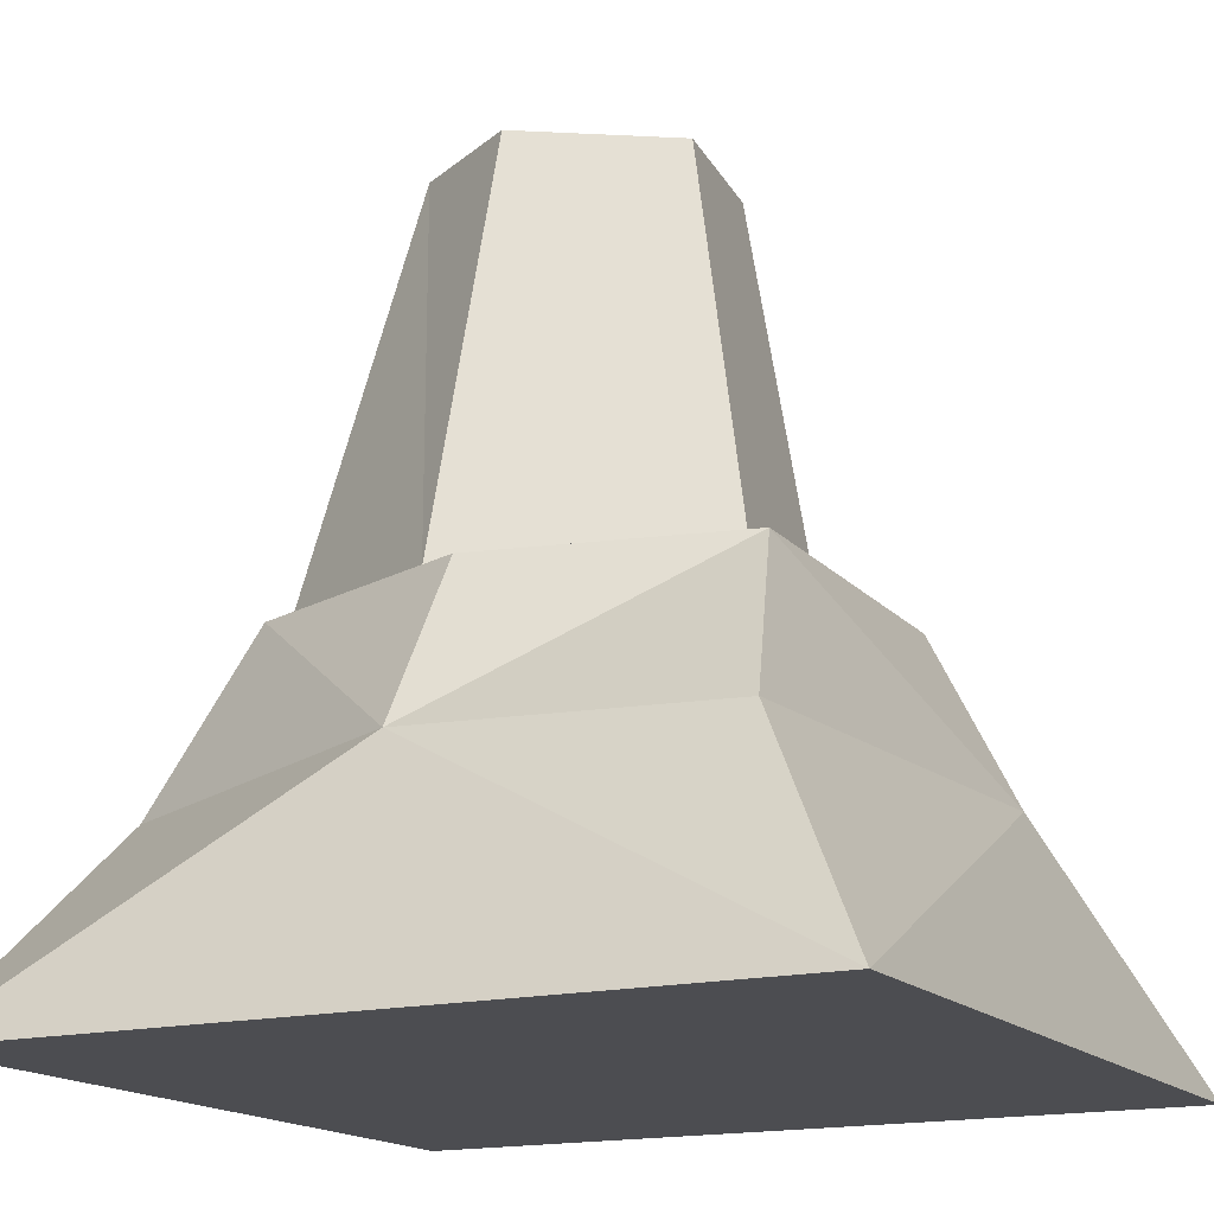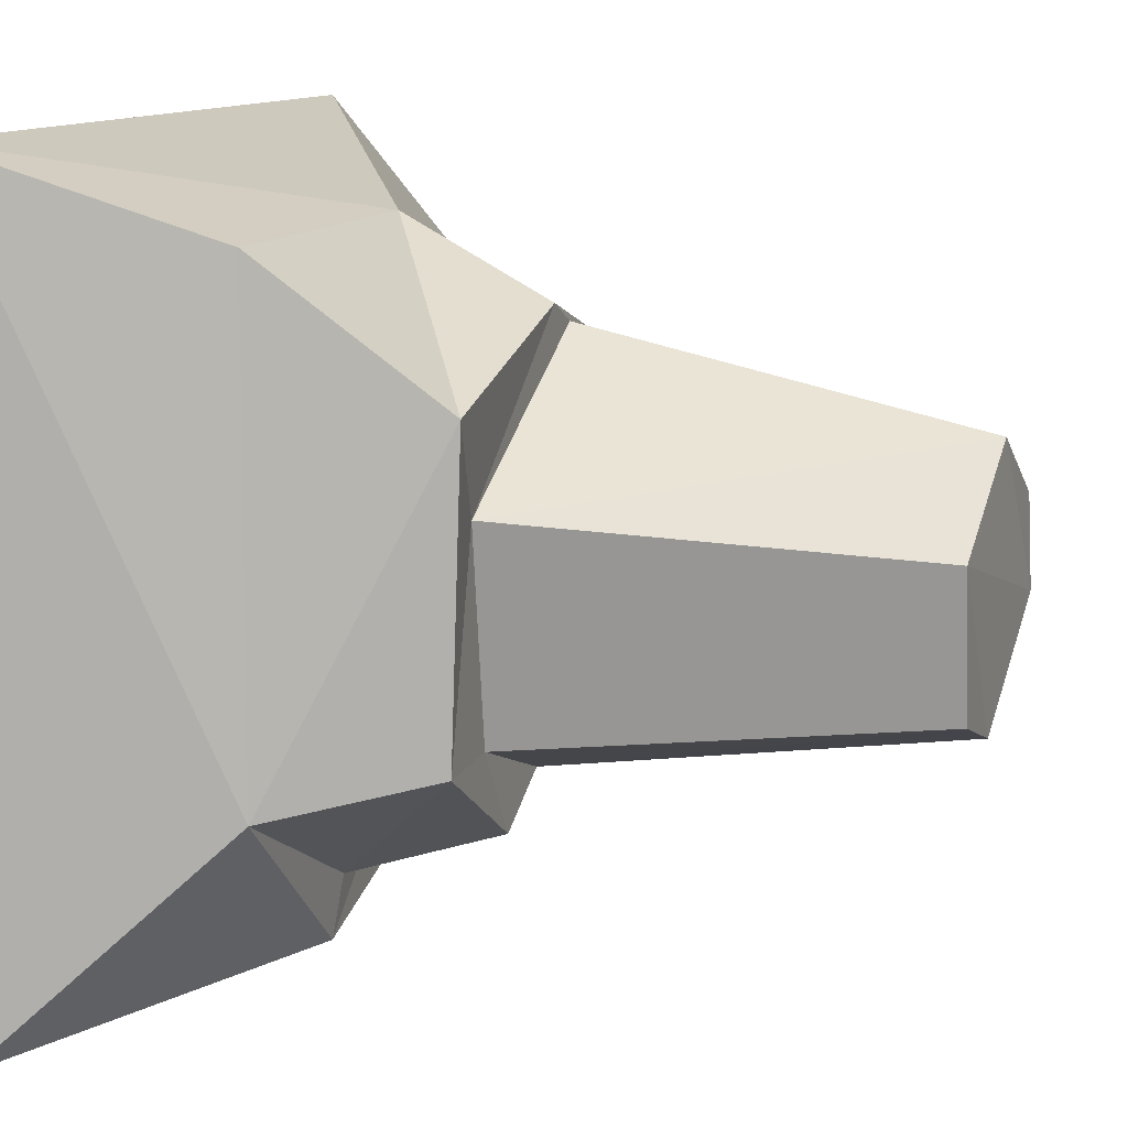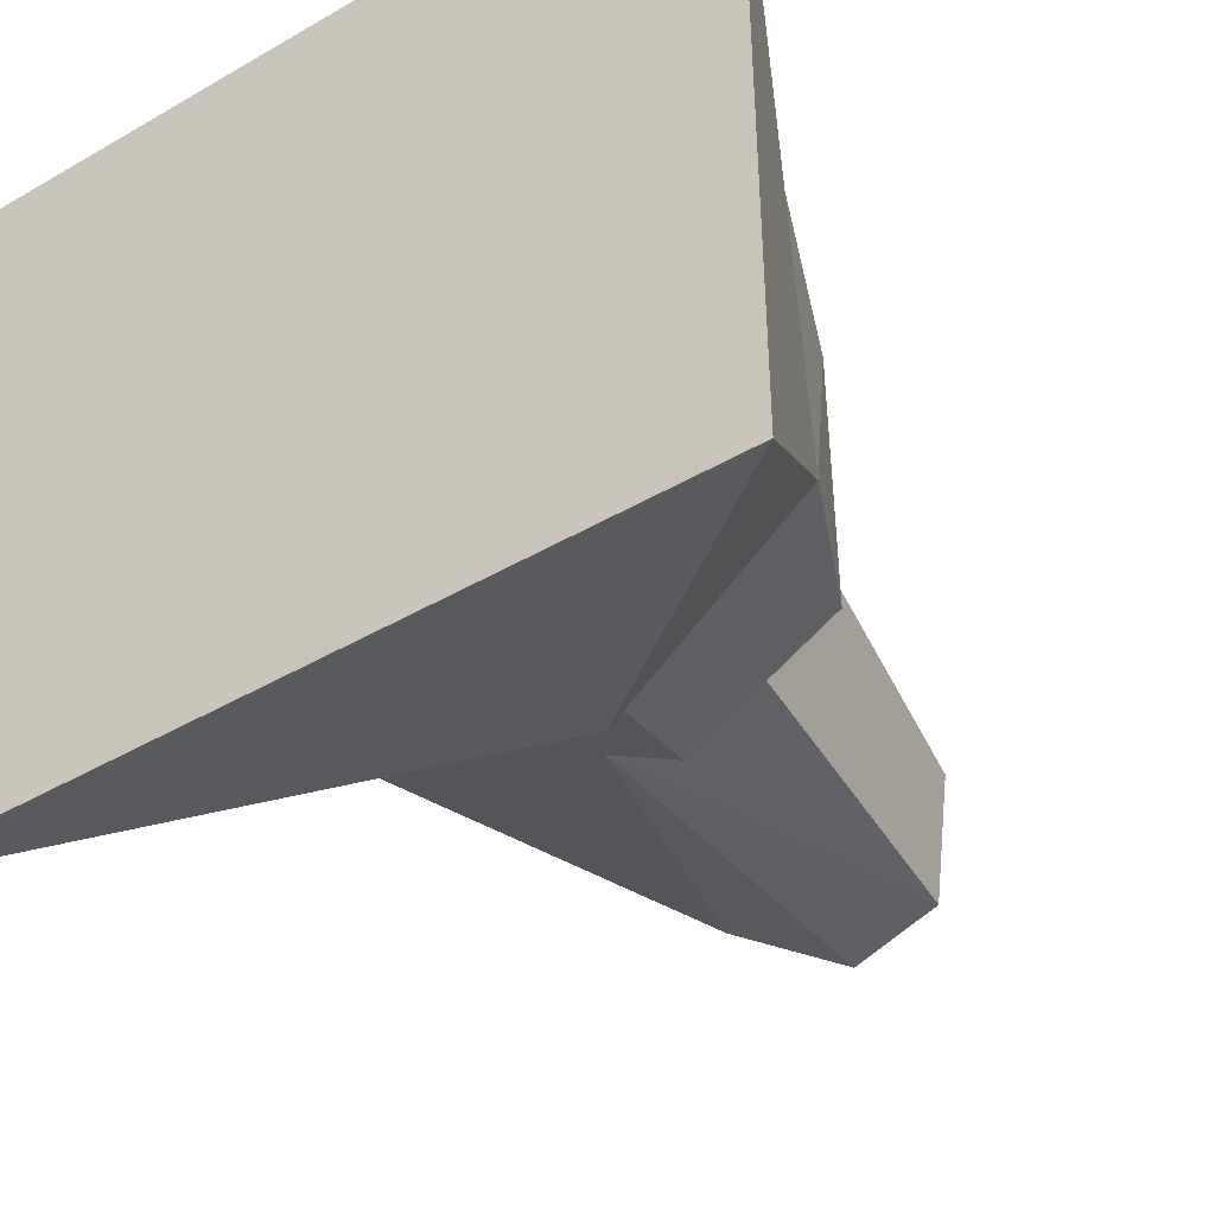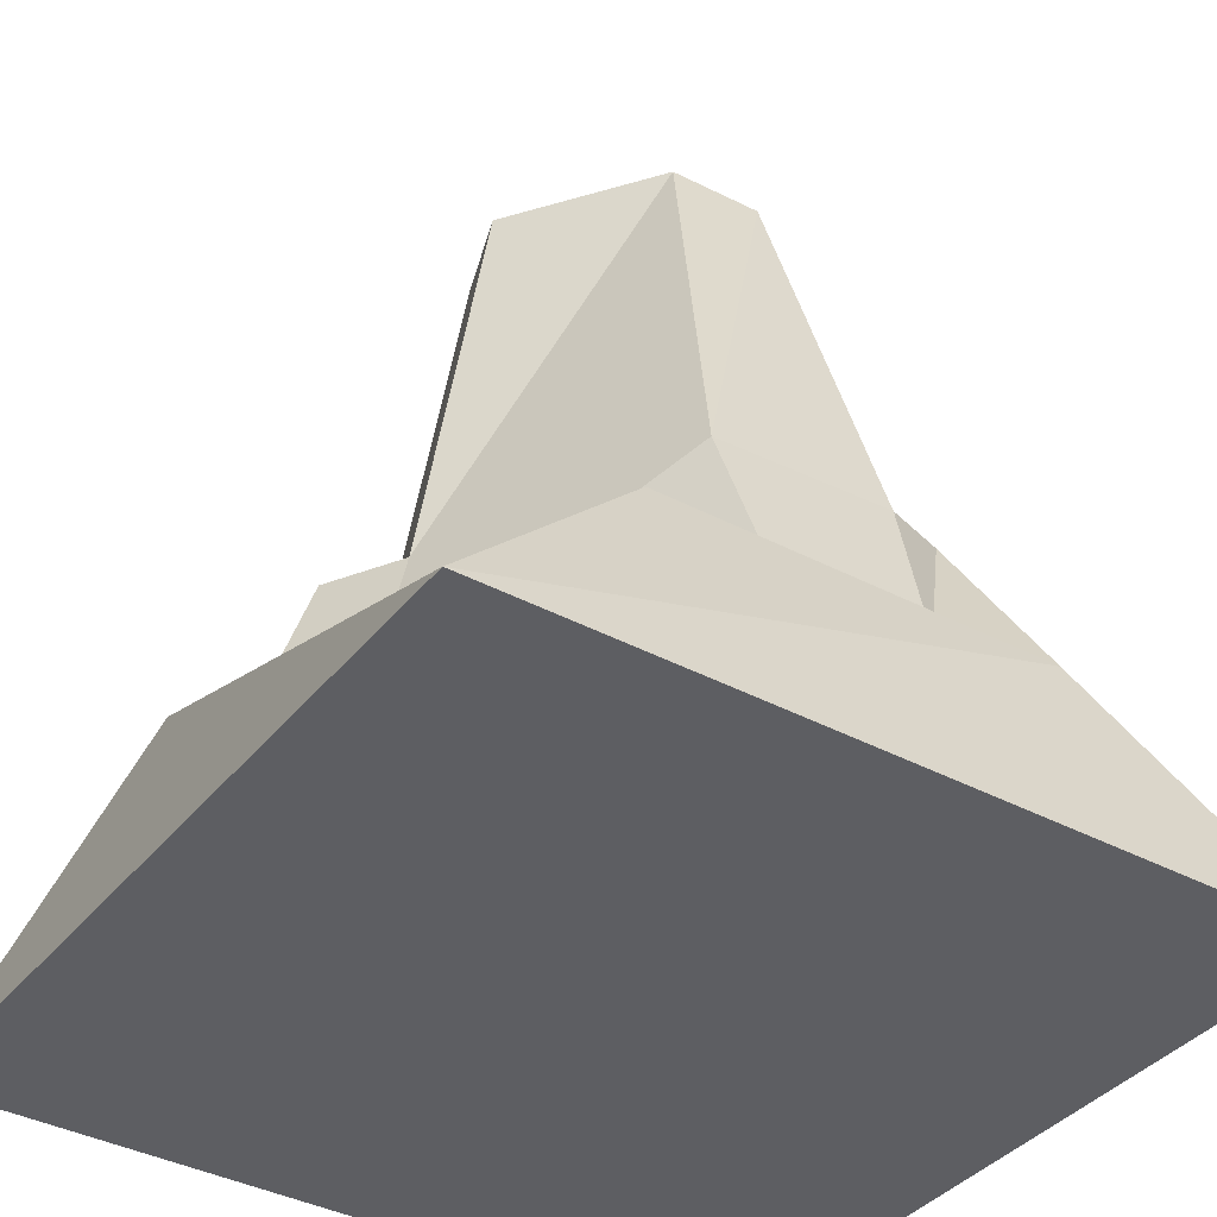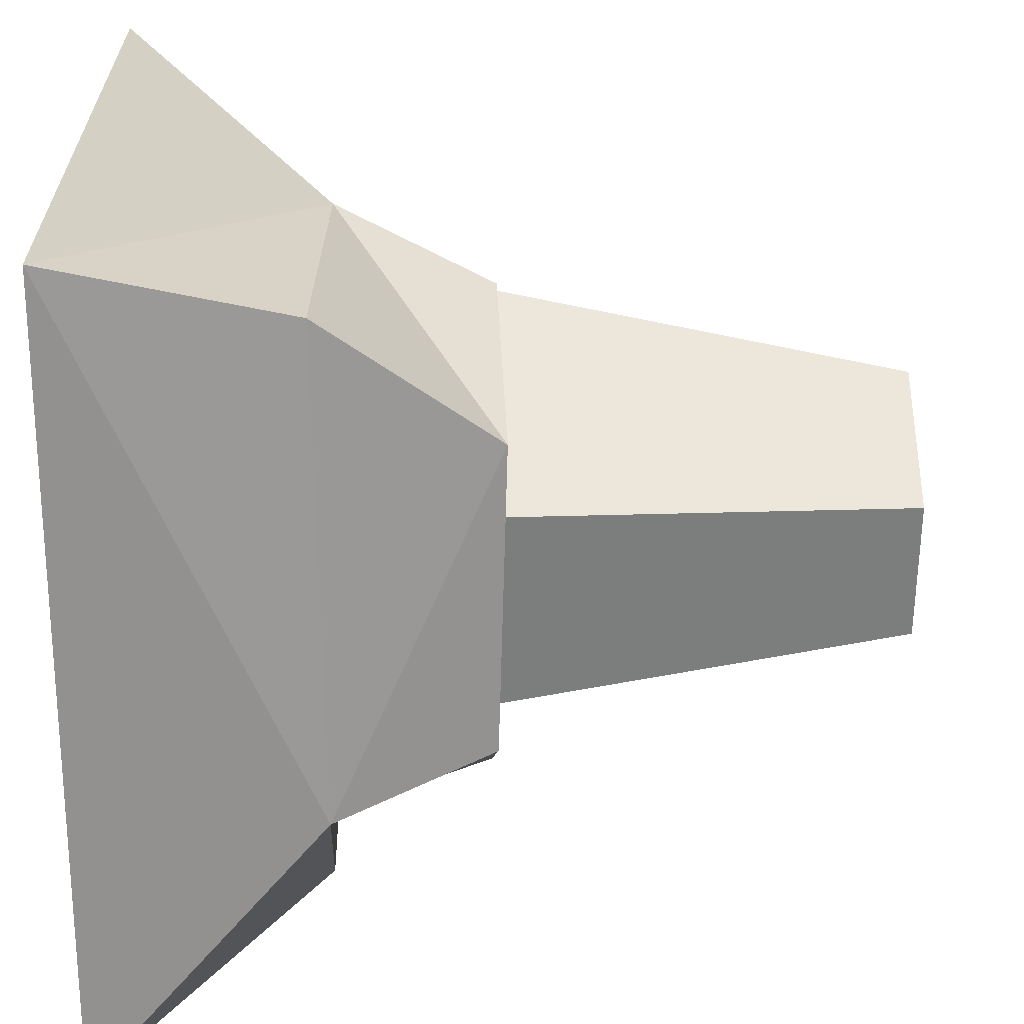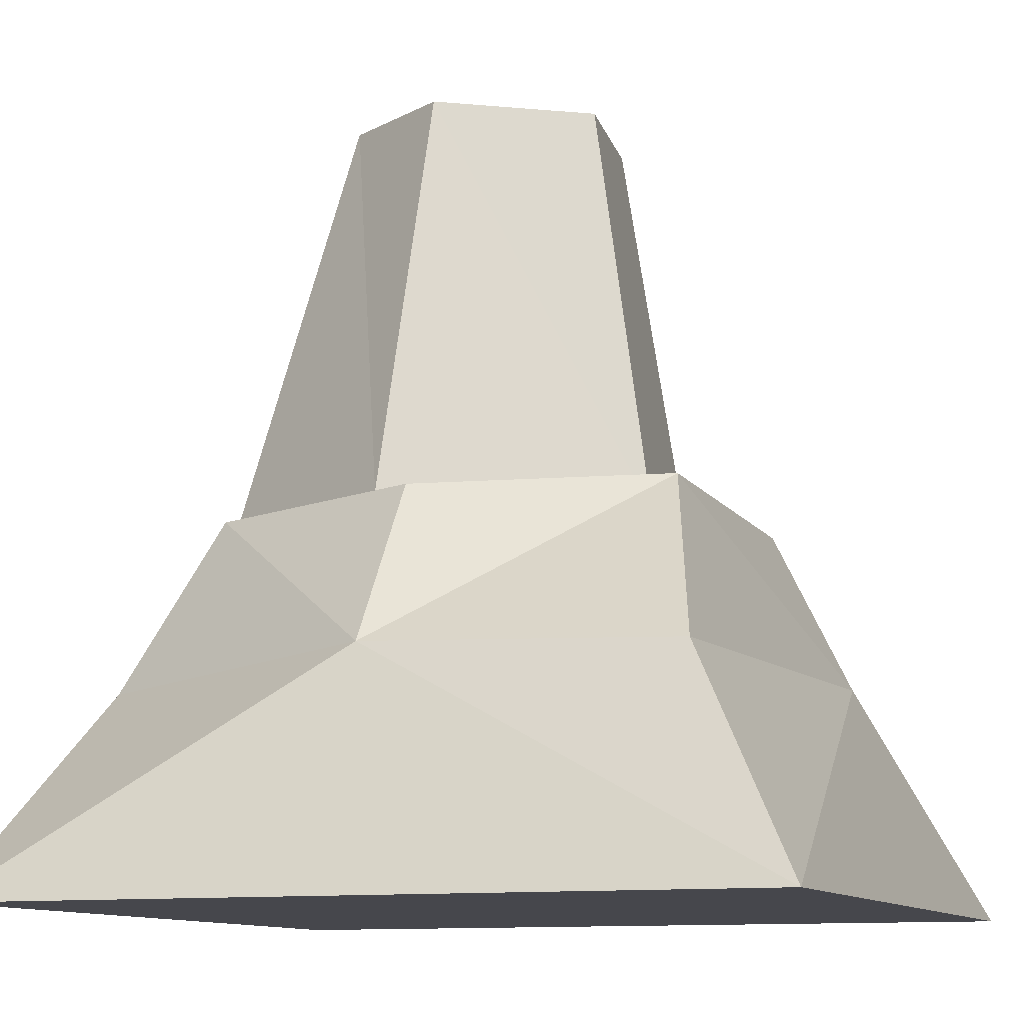
<metadata>
{"format":"obj","ext":"obj","renderer":"f3d","projection":"perspective","resolution":1024,"background":"white","views":[{"elev":-16.2,"azim":27.2,"up":"+Y"},{"elev":11.9,"azim":109.8,"up":"+Z"},{"elev":-44.6,"azim":34.0,"up":"+Z"},{"elev":-38.3,"azim":-124.2,"up":"+Y"},{"elev":23.9,"azim":88.7,"up":"+Z"},{"elev":-10.9,"azim":20.9,"up":"+Y"}]}
</metadata>
<code>
o mountain_Circle.001
v 0.5 0 -0.5
v -0.5 0 -0.5
v -0.5 0 0.5
v 0.5 0 0.5
v -0.3709 0.2832 -0.06389
v 0.1319 0.2832 -0.3545
v -0.4264 0.2624 0.2408
v -0.03804 0.2894 0.3945
v 0.3531 0.2755 0.3877
v 0.3831 0.286 -0.2258
v -0.4007 0.2832 -0.2313
v 0.153 0.2771 -0.4289
v -0.3137 0.4786 -0.08982
v 0.01556 0.4777 -0.2393
v -0.3251 0.4777 0.13
v -0.07116 0.4875 0.2704
v 0.2153 0.4777 0.08845
v 0.1799 0.4777 -0.1787
v 0.008665 0.2832 -0.2833
v 0.1092 0.4777 -0.2934
v -0.3034 0.4768 0.2031
v -0.01994 0.4875 0.2971
v 0.2864 0.4946 0.2099
v 0.2931 0.4833 -0.1808
v -0.1722 1.012 -0.02865
v -0.000836 1.002 -0.1613
v -0.1813 1.004 0.08329
v -0.04064 1.004 0.1691
v 0.1353 1.002 0.0602
v 0.1112 1.002 -0.1216
v -0.3722 0.2832 0.1275
f 4 2 1
f 21 16 15
f 4 10 9
f 3 8 7
f 2 12 1
f 1 12 10
f 4 8 3
f 2 7 11
f 19 12 11
f 7 5 11
f 6 10 12
f 17 30 29
f 10 23 9
f 8 21 7
f 19 20 6
f 6 24 10
f 8 23 22
f 19 13 14
f 31 21 15
f 5 15 13
f 17 22 23
f 17 24 18
f 18 20 14
f 28 29 25
f 16 27 15
f 14 25 26
f 14 30 18
f 17 28 16
f 13 27 25
f 4 3 2
f 21 22 16
f 4 1 10
f 2 11 12
f 4 9 8
f 2 3 7
f 11 5 19
f 19 6 12
f 7 31 5
f 17 18 30
f 10 24 23
f 8 22 21
f 19 14 20
f 6 20 24
f 8 9 23
f 19 5 13
f 31 7 21
f 5 31 15
f 17 16 22
f 17 23 24
f 18 24 20
f 30 26 29
f 26 25 29
f 25 27 28
f 16 28 27
f 14 13 25
f 14 26 30
f 17 29 28
f 13 15 27

</code>
